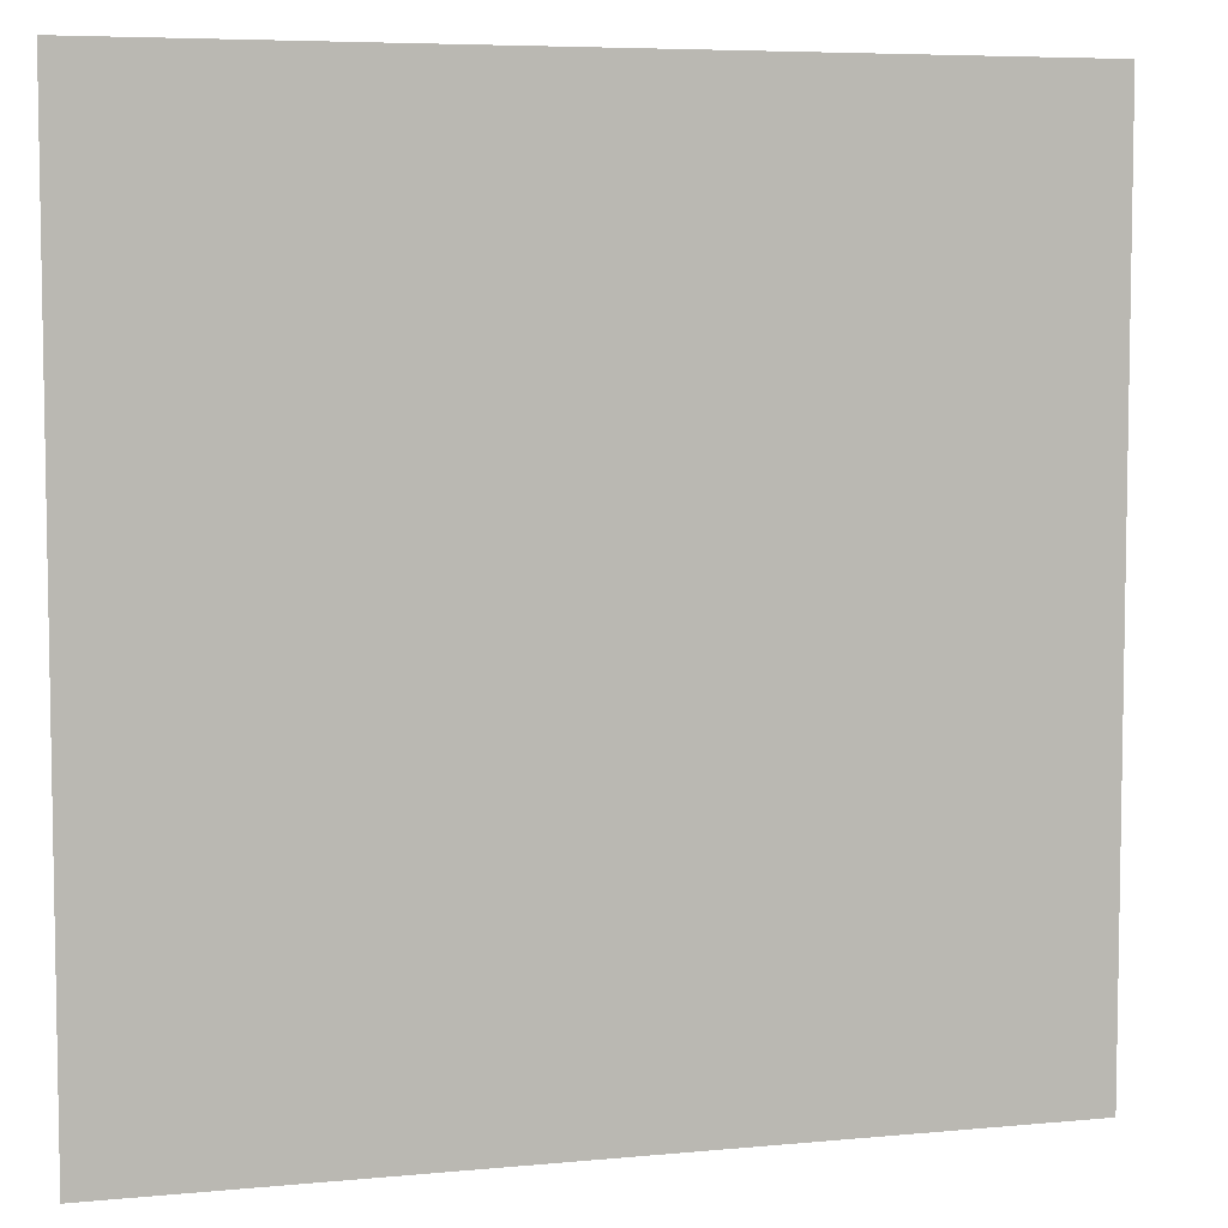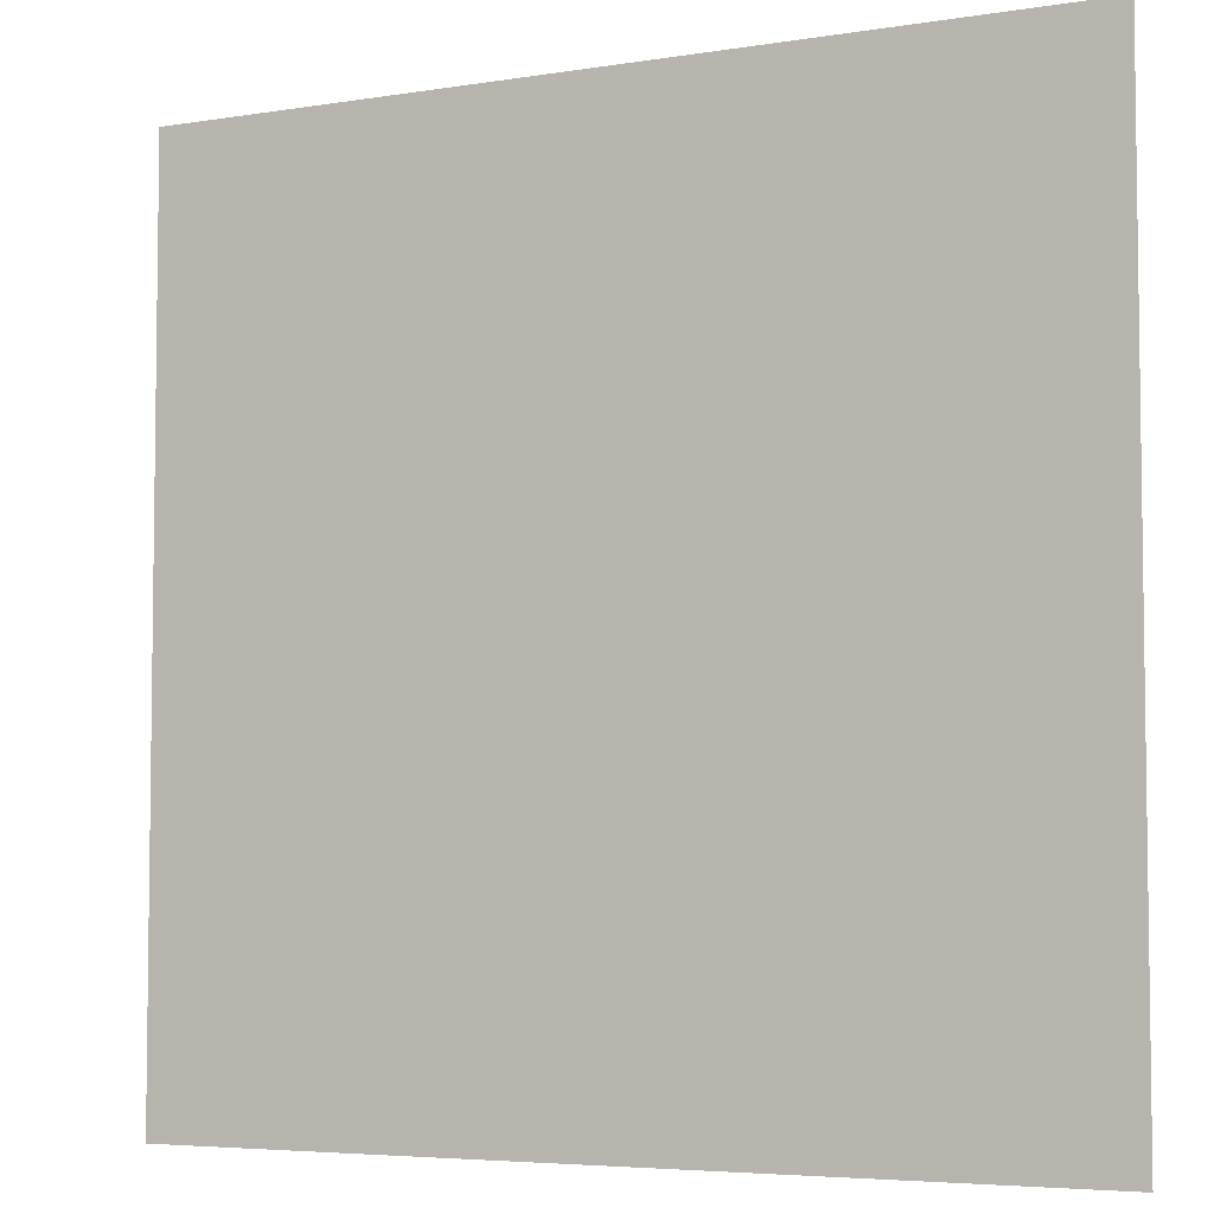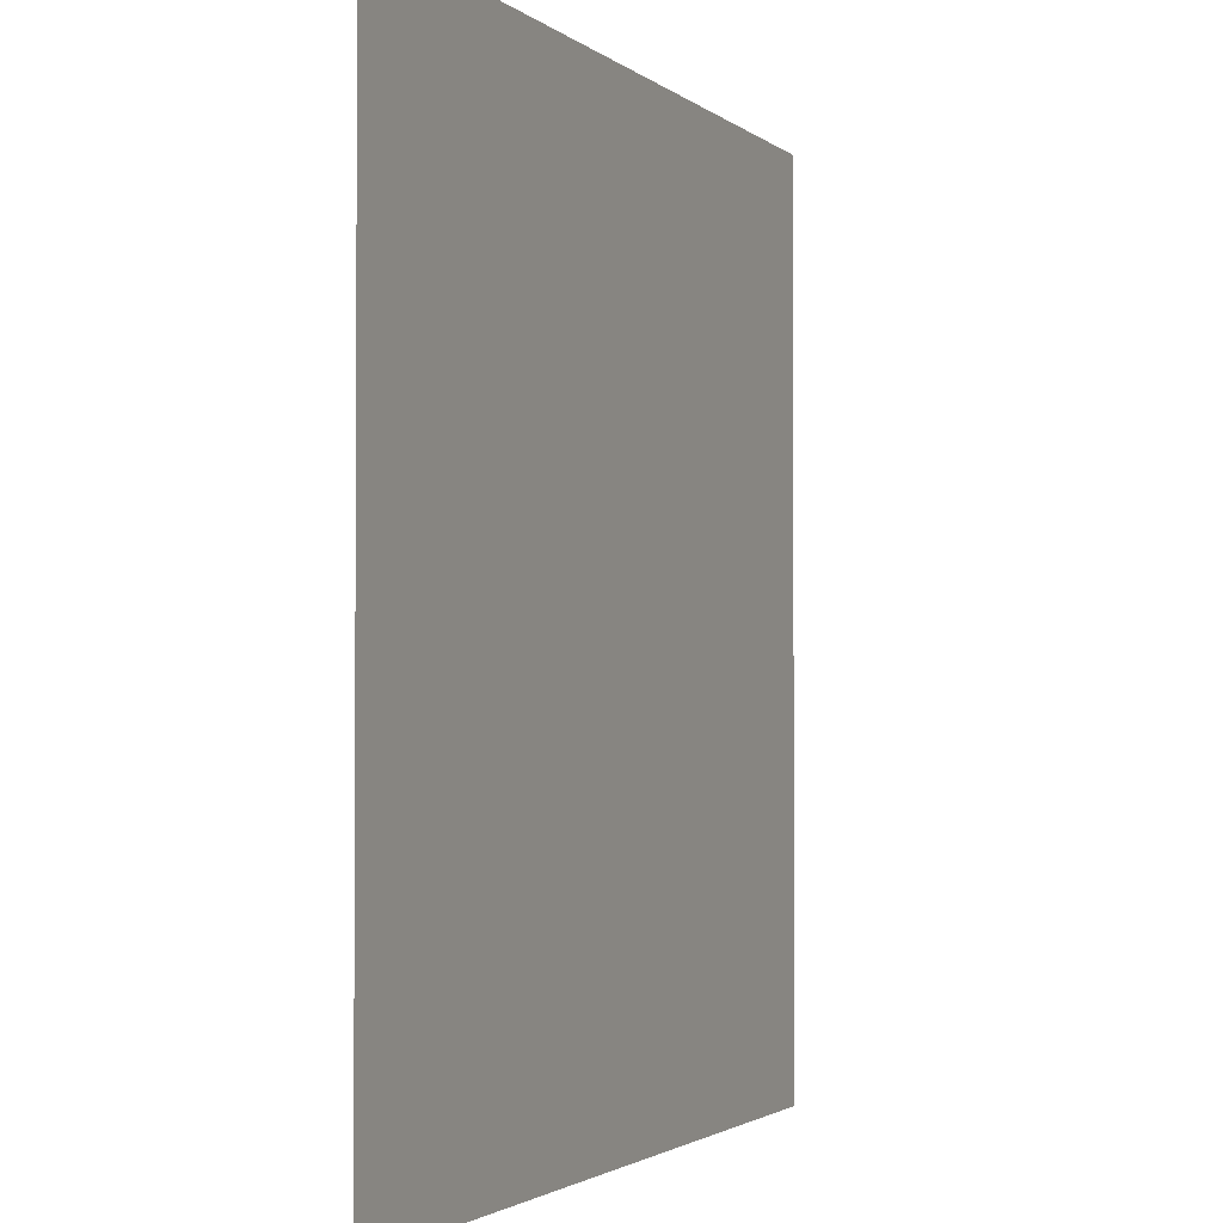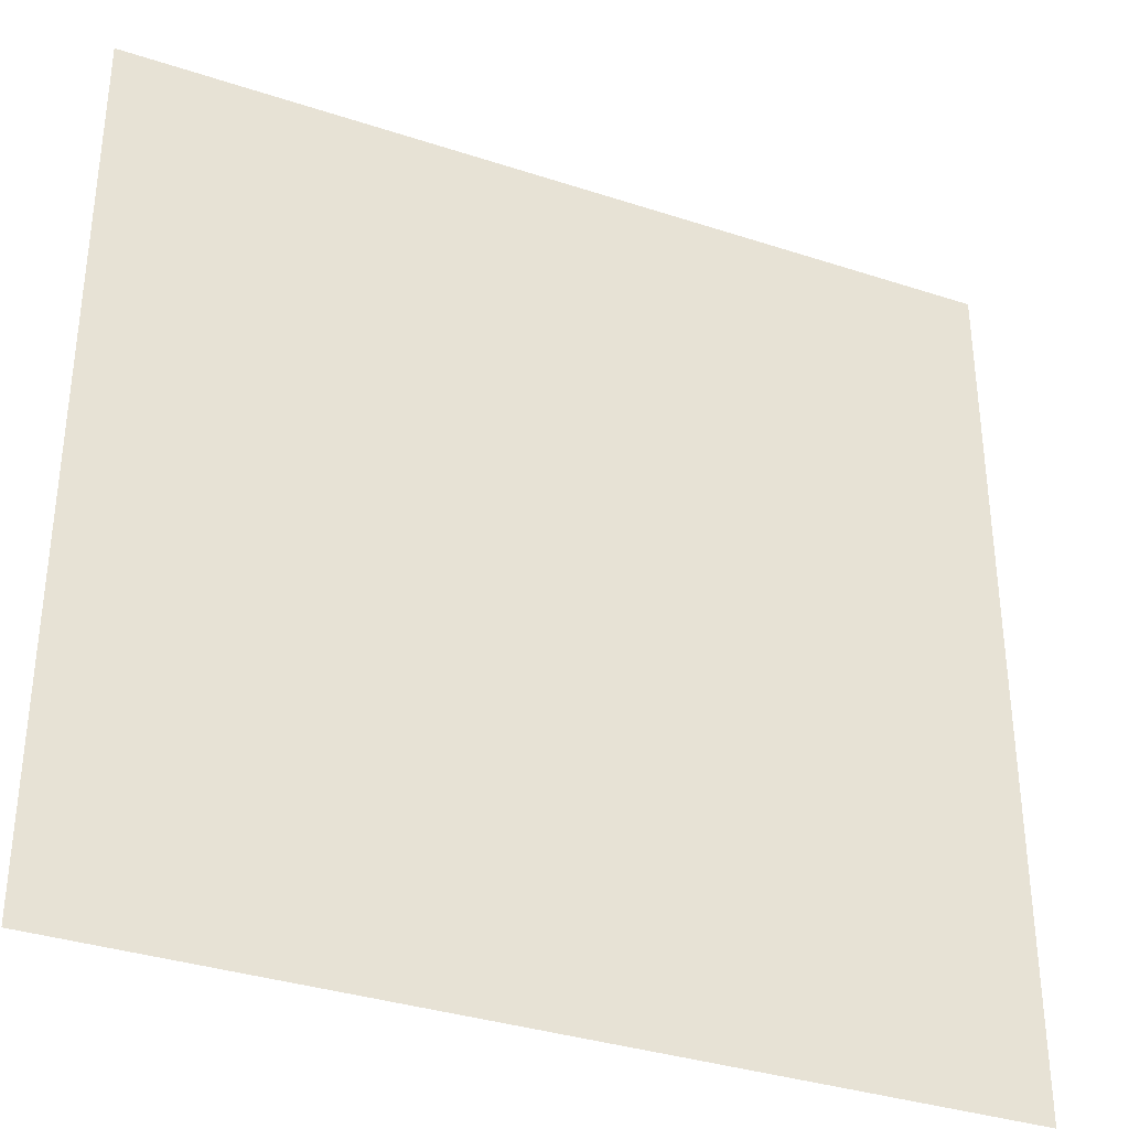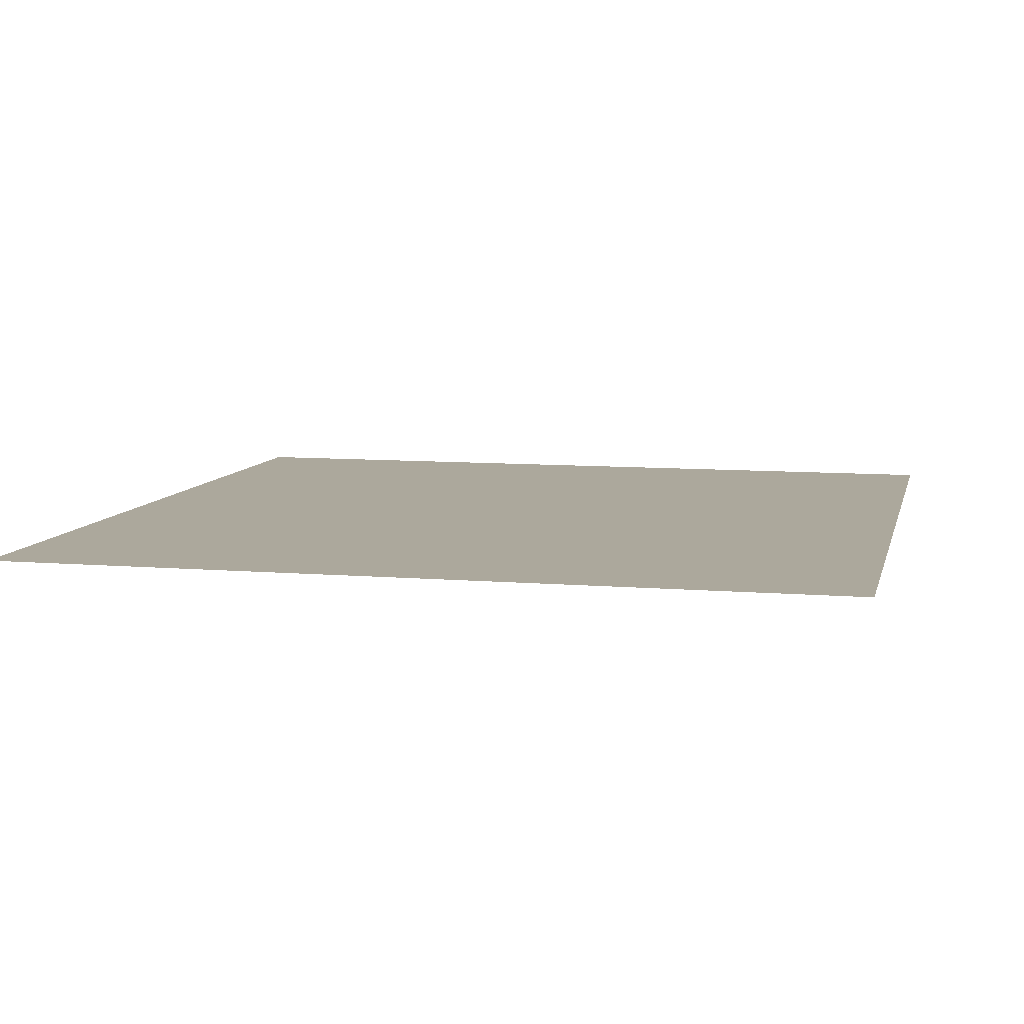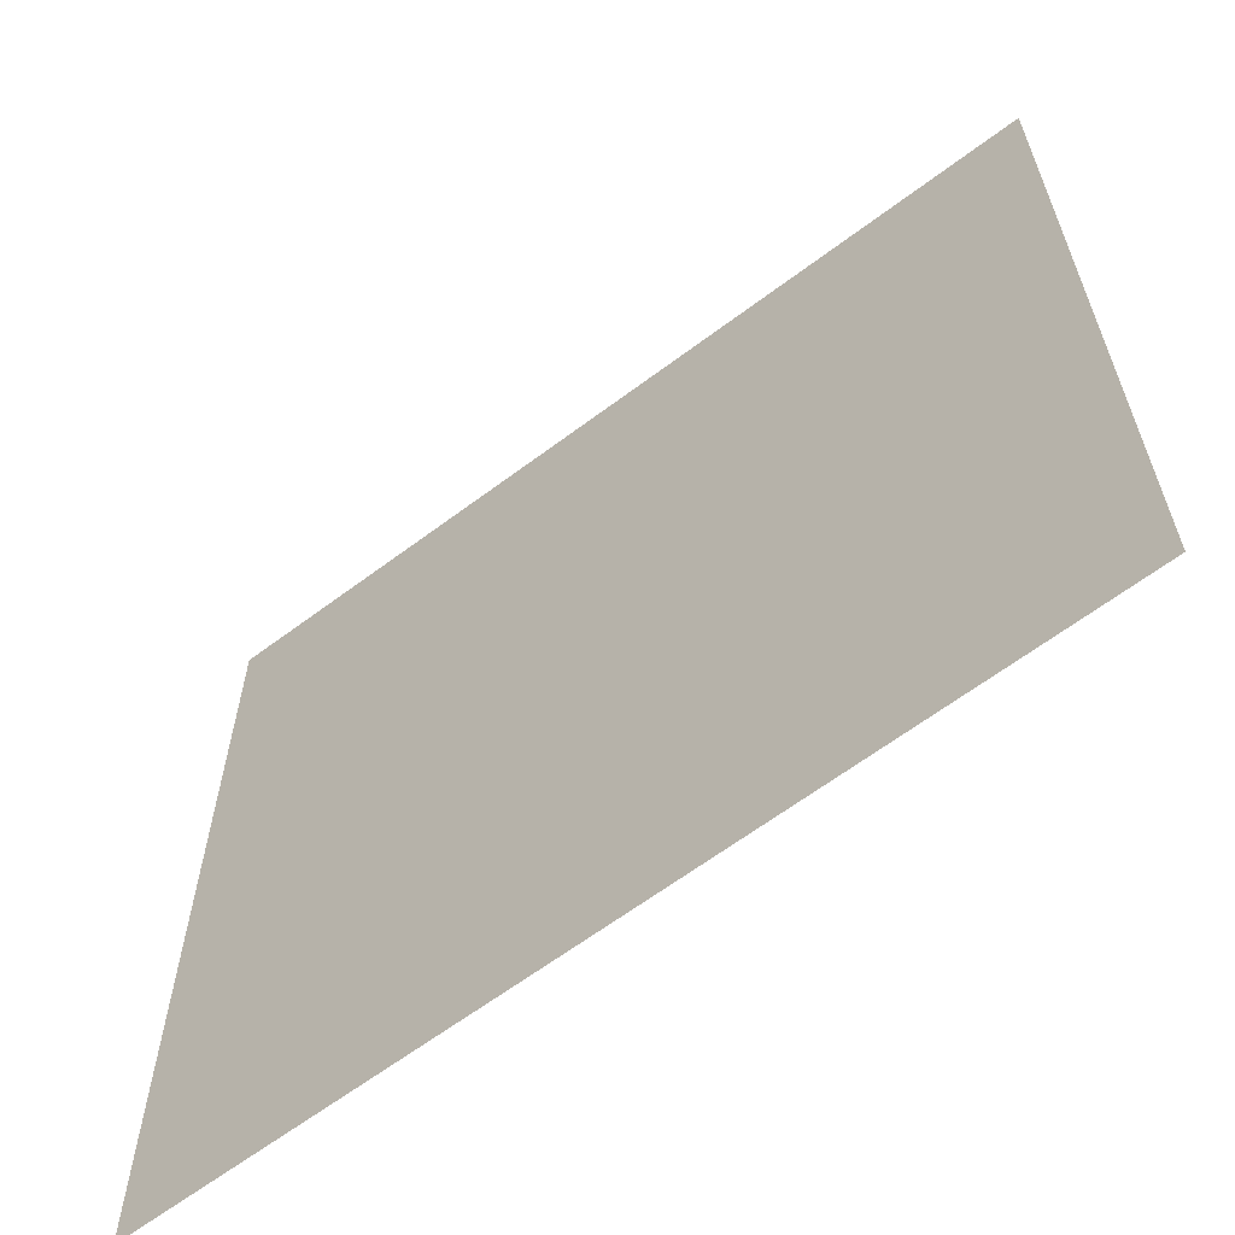
<metadata>
{"format":"obj","ext":"obj","renderer":"f3d","projection":"perspective","resolution":1024,"background":"white","views":[{"elev":6.2,"azim":-16.0,"up":"+Y"},{"elev":-5.1,"azim":-153.0,"up":"+Y"},{"elev":-2.1,"azim":-67.5,"up":"+Y"},{"elev":-34.9,"azim":156.3,"up":"+Y"},{"elev":8.5,"azim":-77.1,"up":"+Z"},{"elev":-63.3,"azim":37.3,"up":"+Y"}]}
</metadata>
<code>
v -0.5 -0.5 -1.11e-16
v -0.5 0.5 1.11e-16
v 0.5 0.5 1.11e-16
v 0.5 -0.5 -1.11e-16
g bust_a_move_ball_green
f 1 2 3 4

</code>
